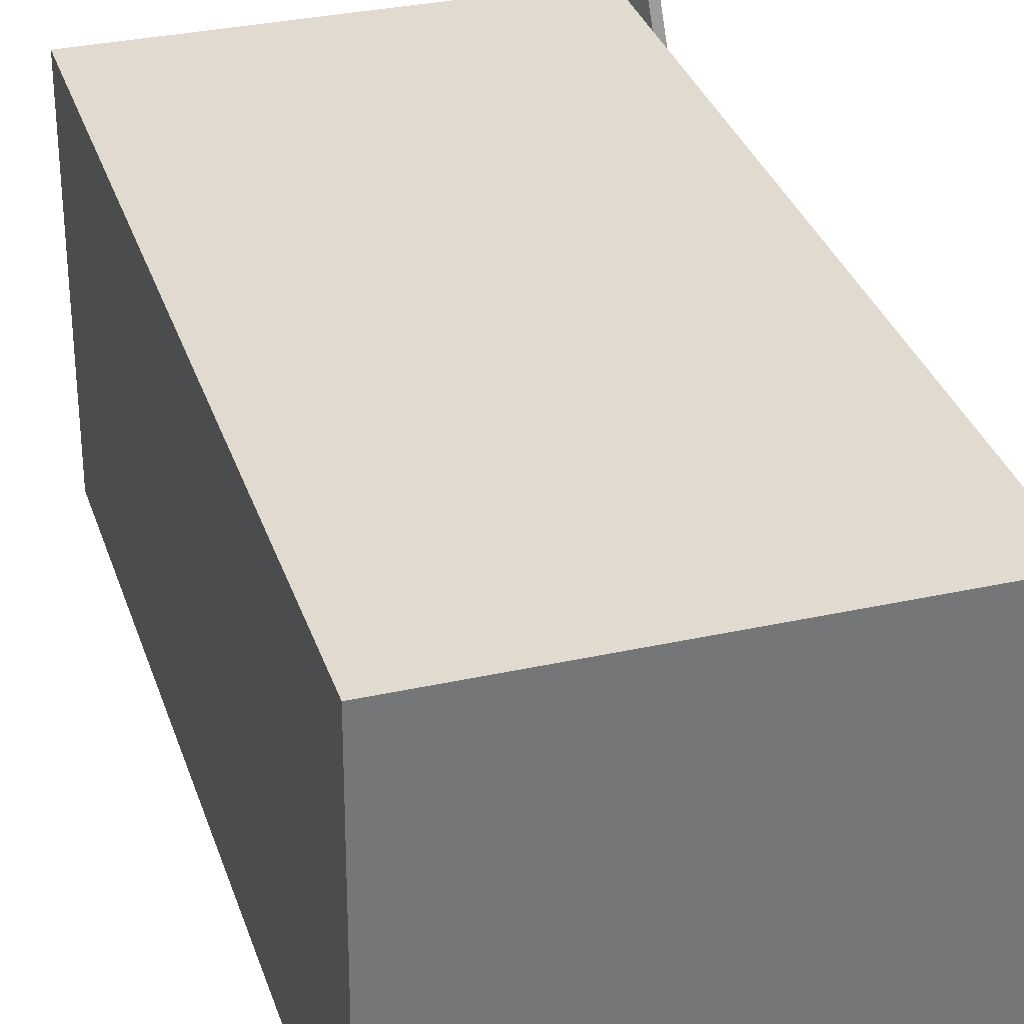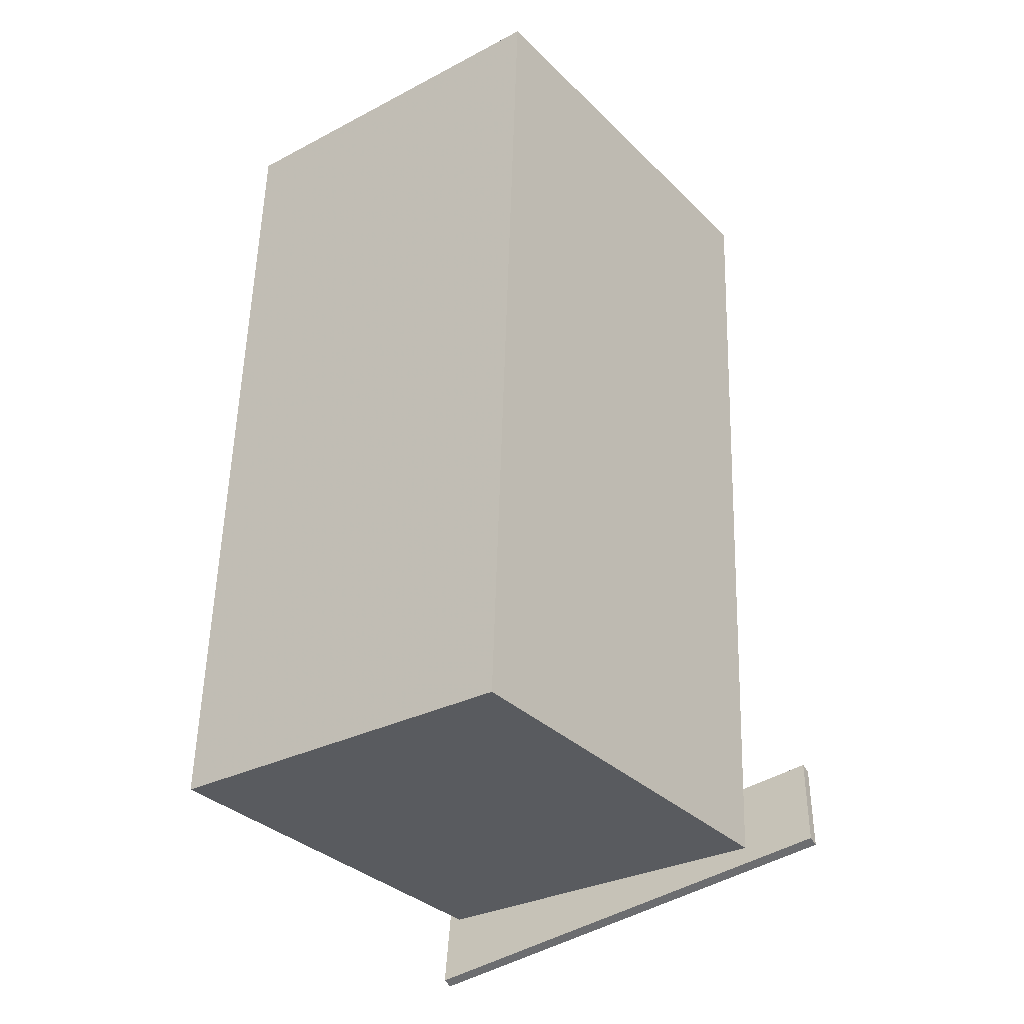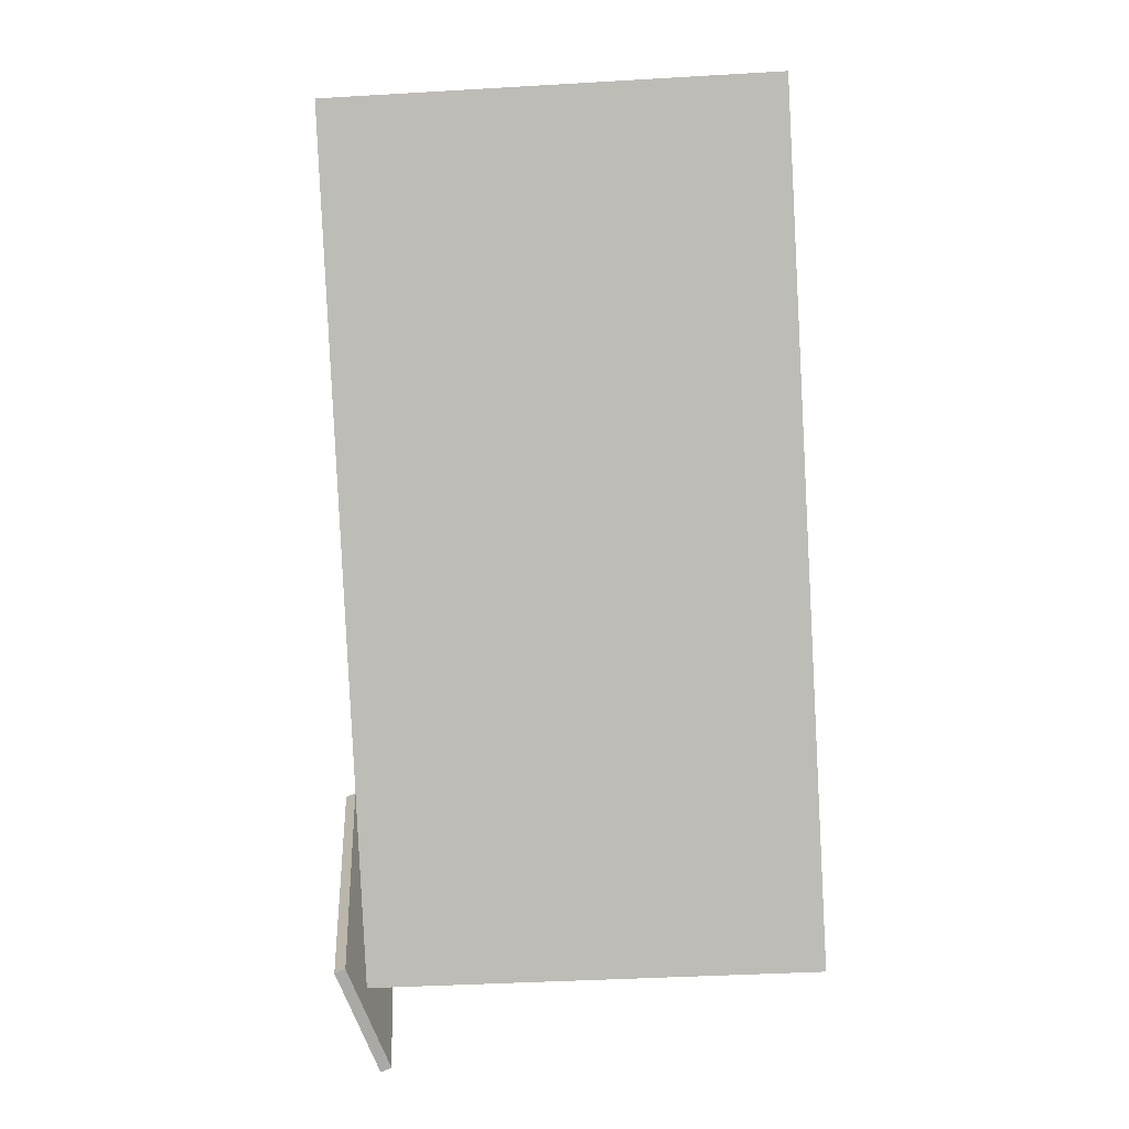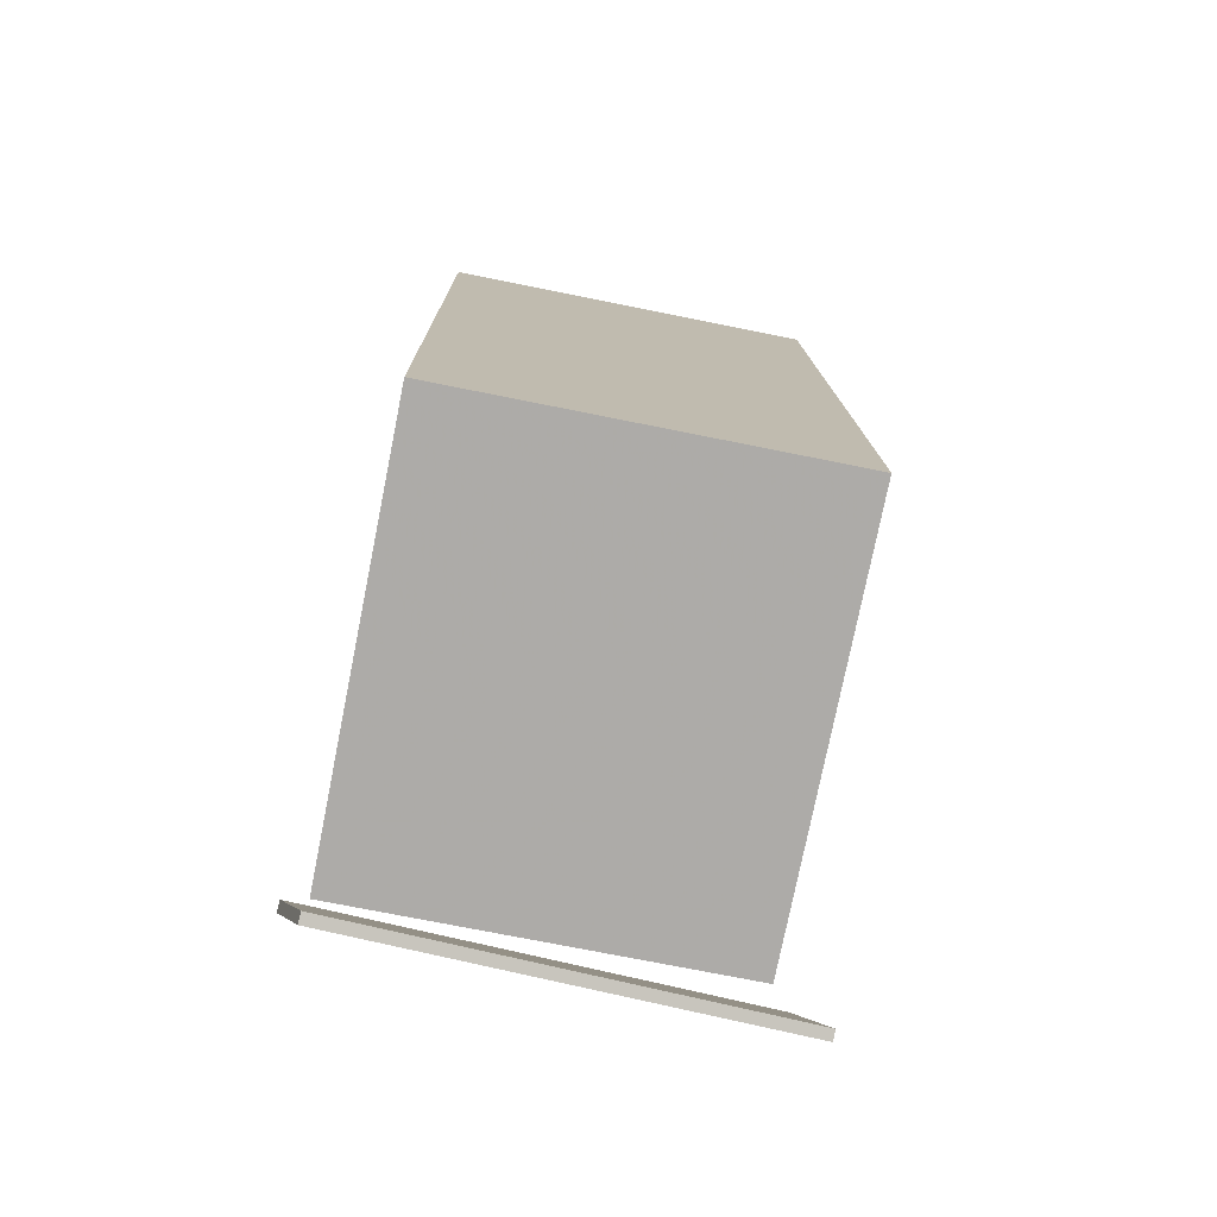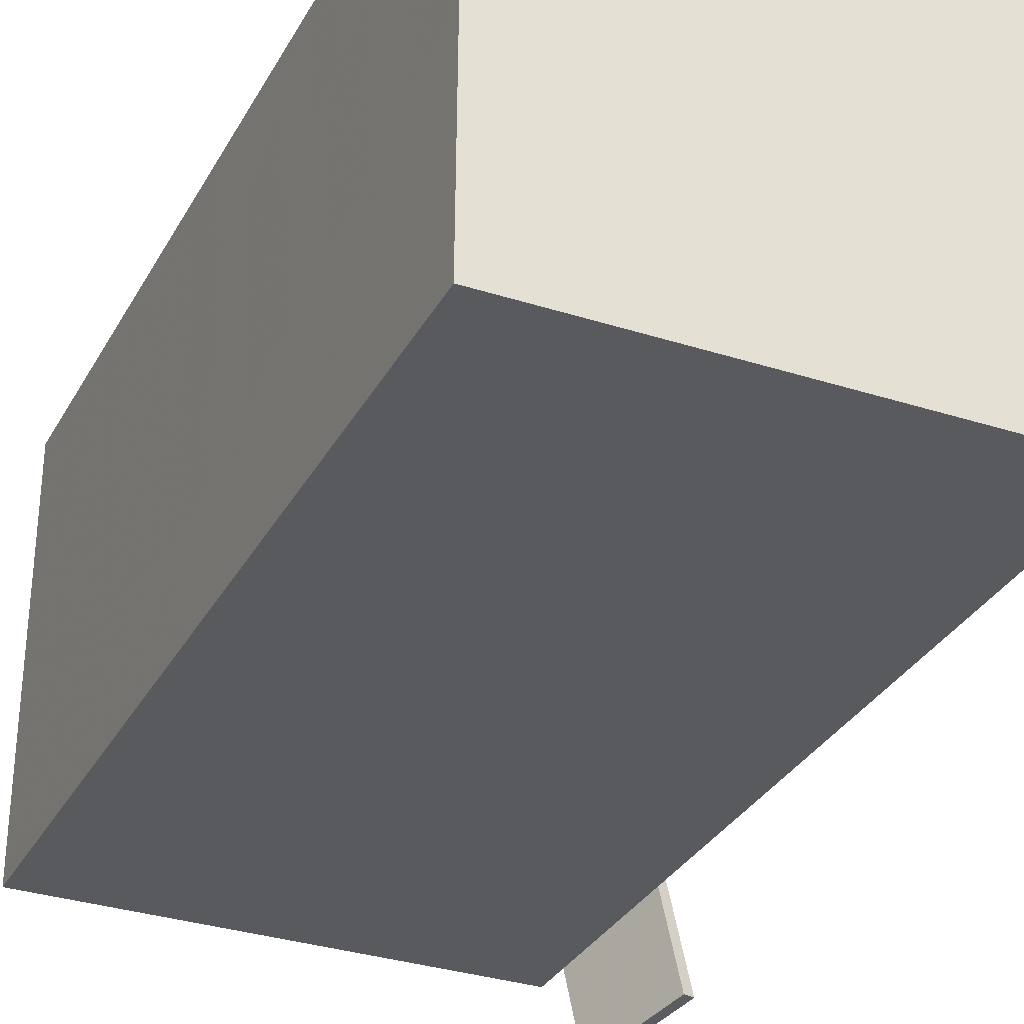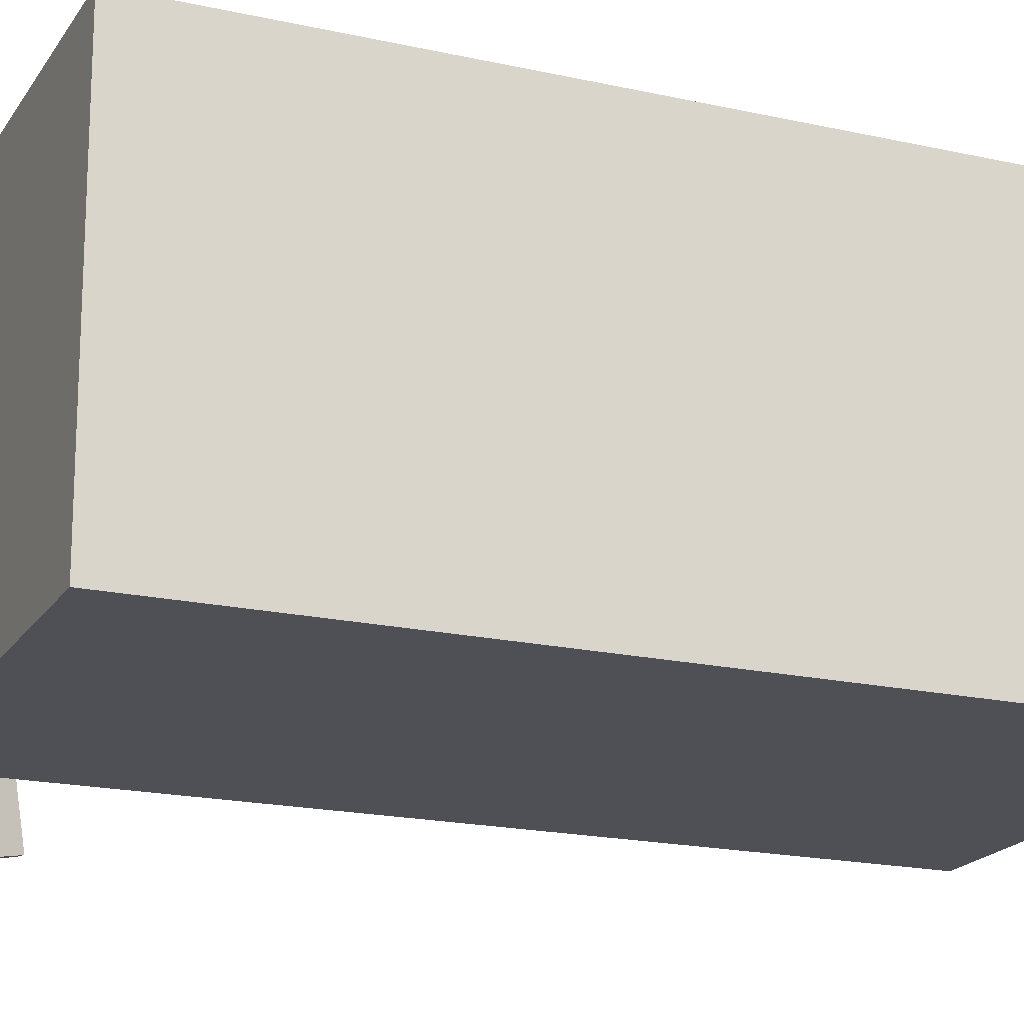
<metadata>
{"format":"obj","ext":"obj","renderer":"f3d","projection":"perspective","resolution":1024,"background":"white","views":[{"elev":33.5,"azim":165.6,"up":"+Z"},{"elev":-29.8,"azim":127.0,"up":"+Y"},{"elev":4.5,"azim":2.5,"up":"+Y"},{"elev":-73.6,"azim":78.2,"up":"+Y"},{"elev":-31.3,"azim":158.7,"up":"+Z"},{"elev":-18.9,"azim":69.6,"up":"+Z"}]}
</metadata>
<code>
v -0.2338 -0.432 -0.2796
v -0.1781 -0.5215 0.1981
v -0.2449 -0.4365 -0.2792
v -0.1892 -0.526 0.1986
v -0.2765 -0.3237 -0.2544
v -0.2208 -0.4132 0.2234
v -0.2877 -0.3282 -0.2539
v -0.2319 -0.4177 0.2238
f 1.0 7.0 5.0
f 1.0 3.0 7.0
f 1.0 4.0 3.0
f 1.0 2.0 4.0
f 3.0 8.0 7.0
f 3.0 4.0 8.0
f 5.0 7.0 8.0
f 5.0 8.0 6.0
f 1.0 5.0 6.0
f 1.0 6.0 2.0
f 2.0 6.0 8.0
f 2.0 8.0 4.0
v -0.1998 -0.4391 -0.2144
v -0.2029 -0.4398 0.1968
v -0.2447 0.45 -0.2134
v -0.2478 0.4493 0.1979
v 0.2629 -0.4157 -0.2109
v 0.2598 -0.4164 0.2004
v 0.218 0.4734 -0.2098
v 0.2149 0.4727 0.2014
f 9.0 15.0 13.0
f 9.0 11.0 15.0
f 9.0 12.0 11.0
f 9.0 10.0 12.0
f 11.0 16.0 15.0
f 11.0 12.0 16.0
f 13.0 15.0 16.0
f 13.0 16.0 14.0
f 9.0 13.0 14.0
f 9.0 14.0 10.0
f 10.0 14.0 16.0
f 10.0 16.0 12.0

</code>
